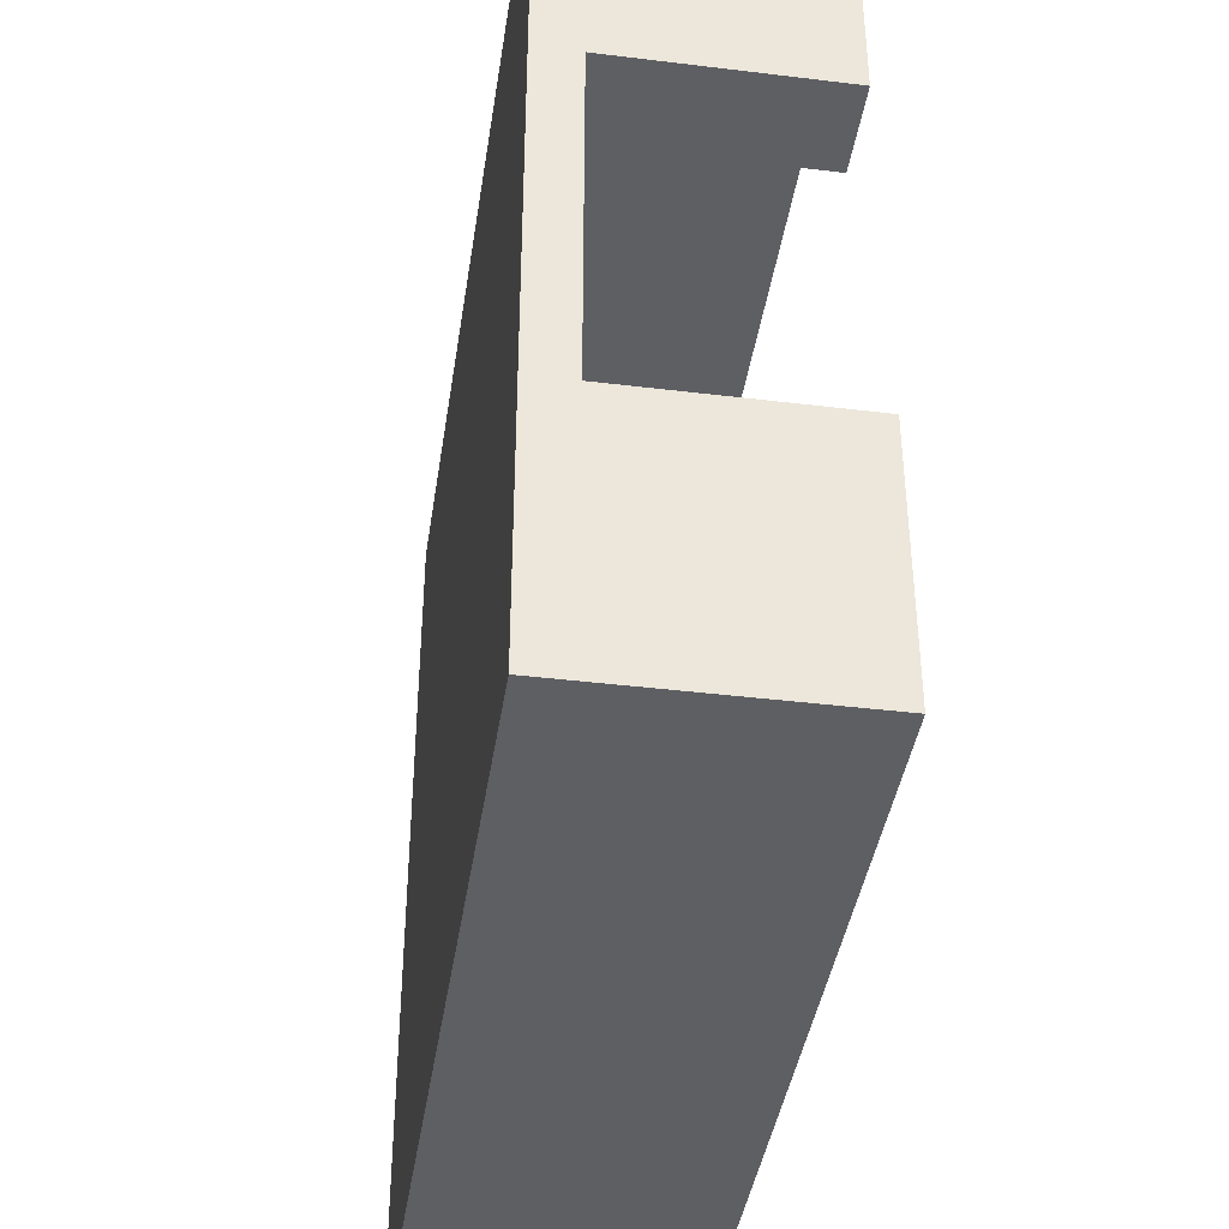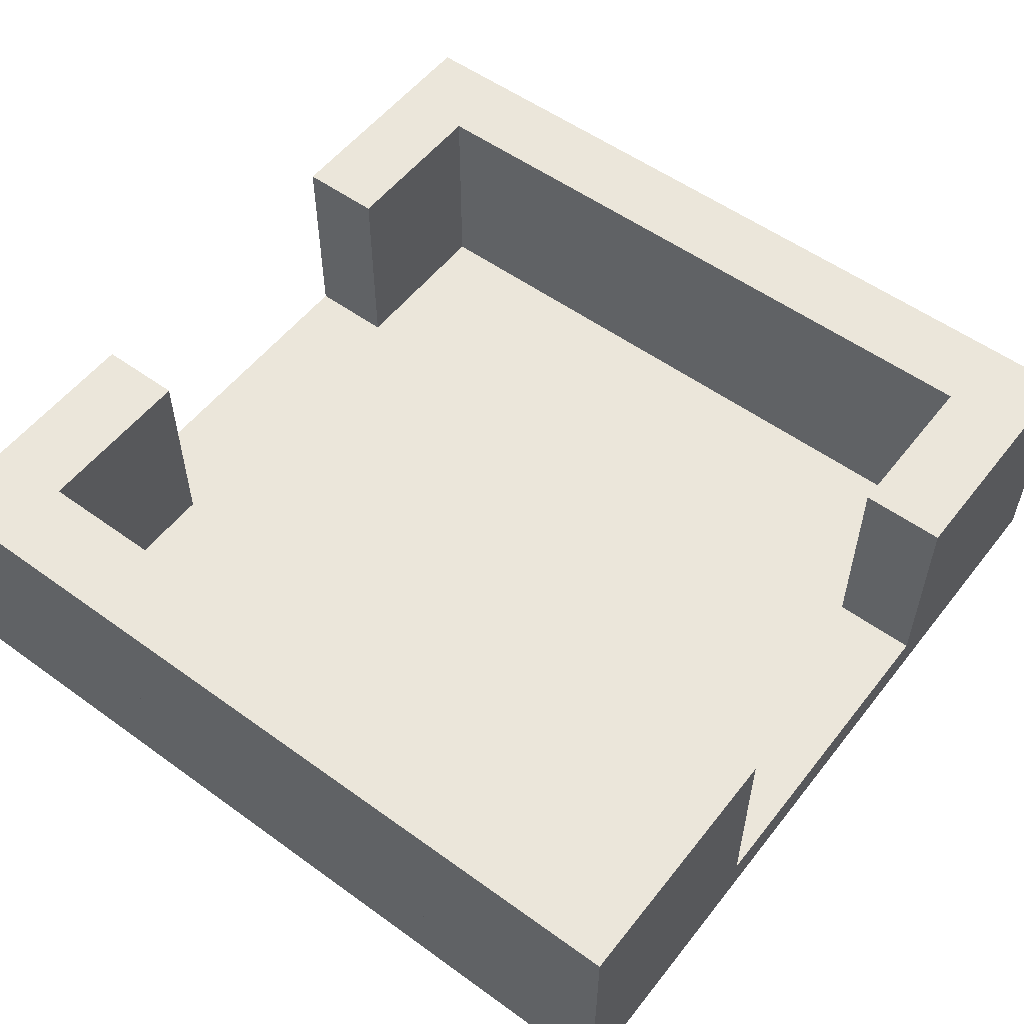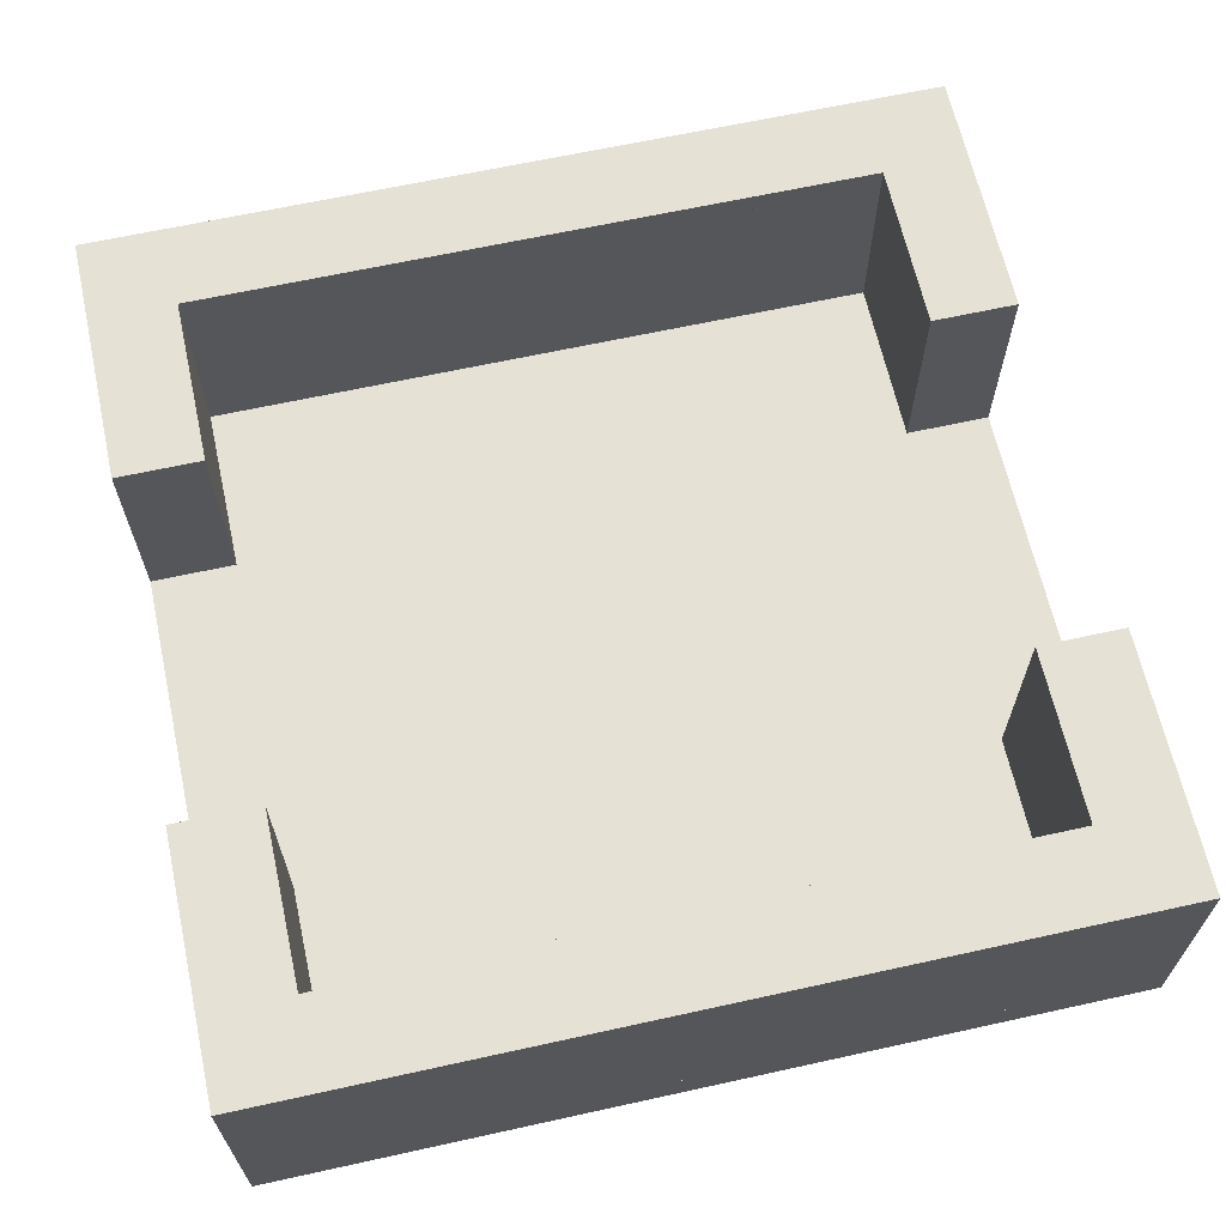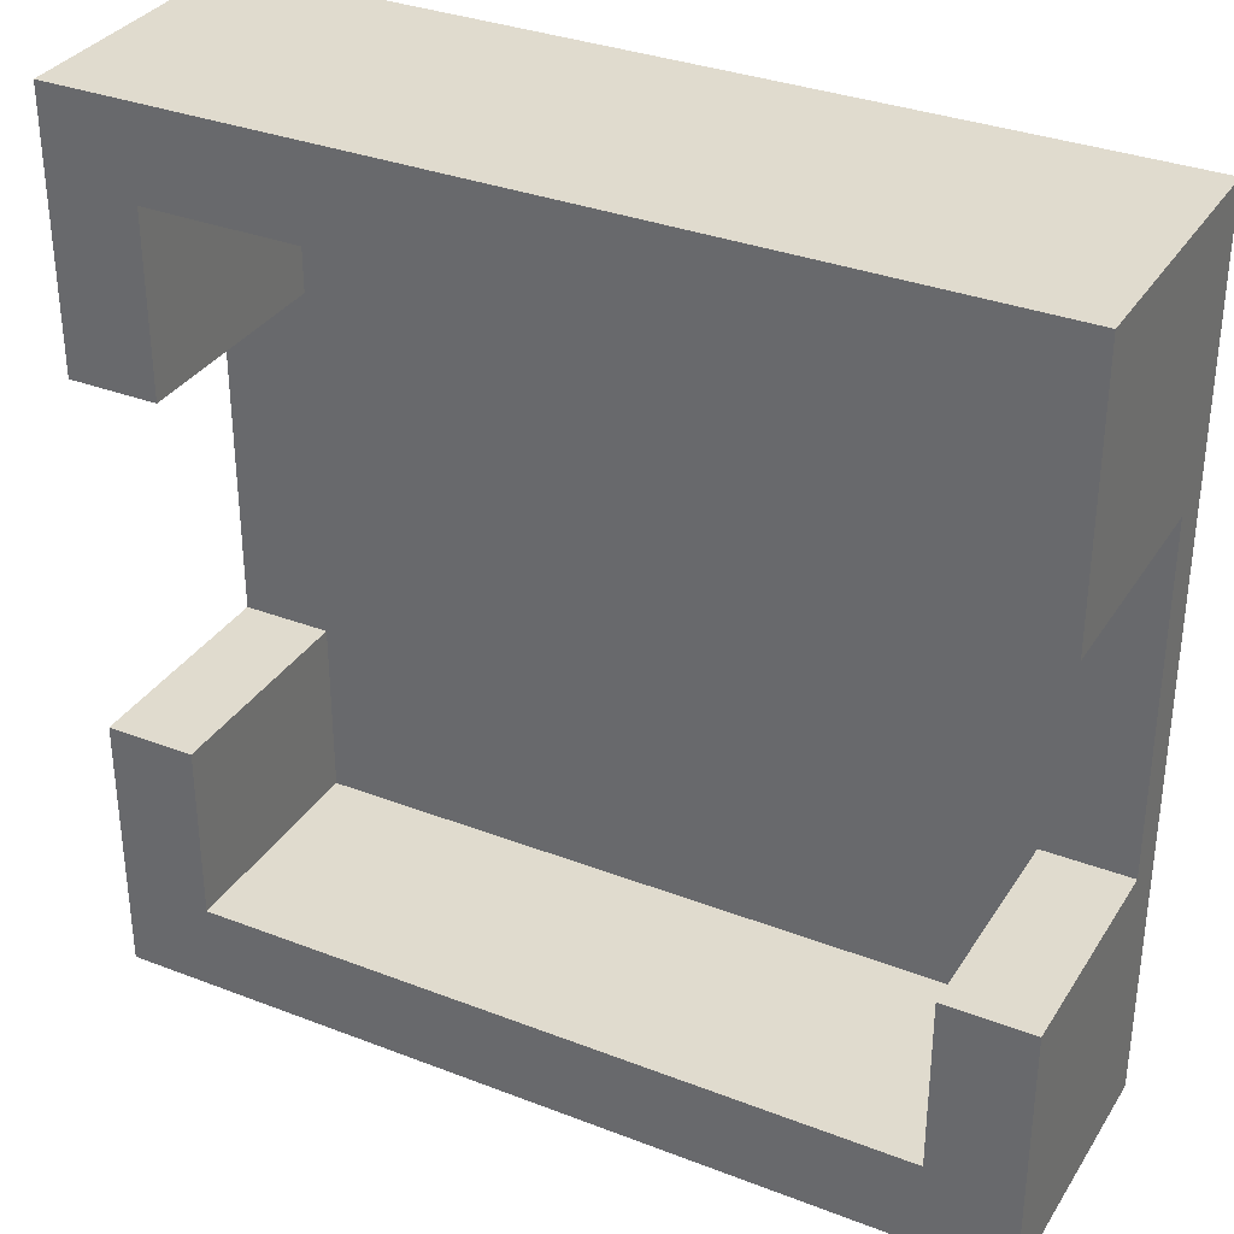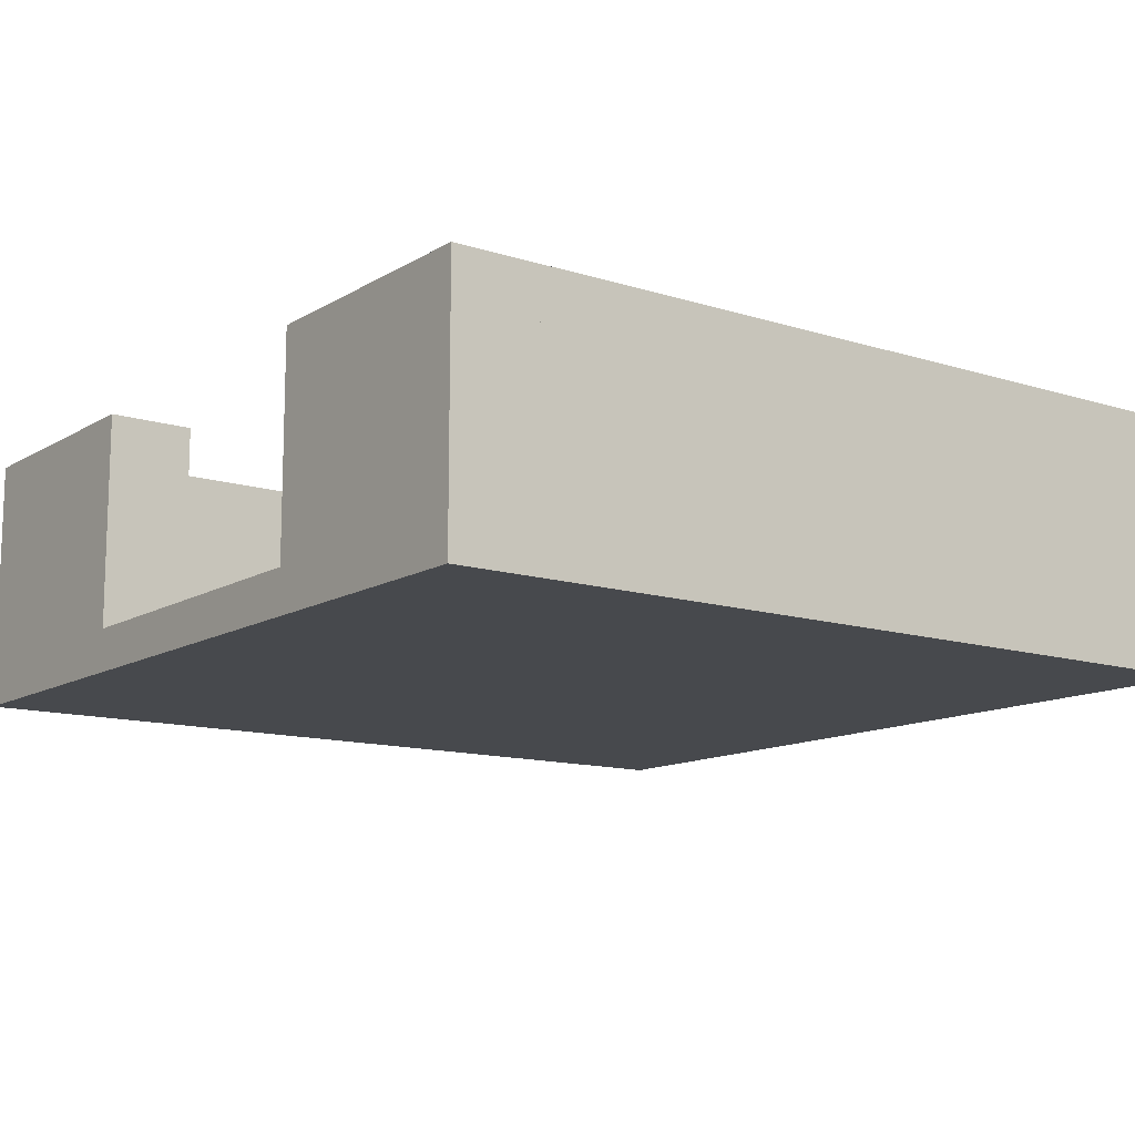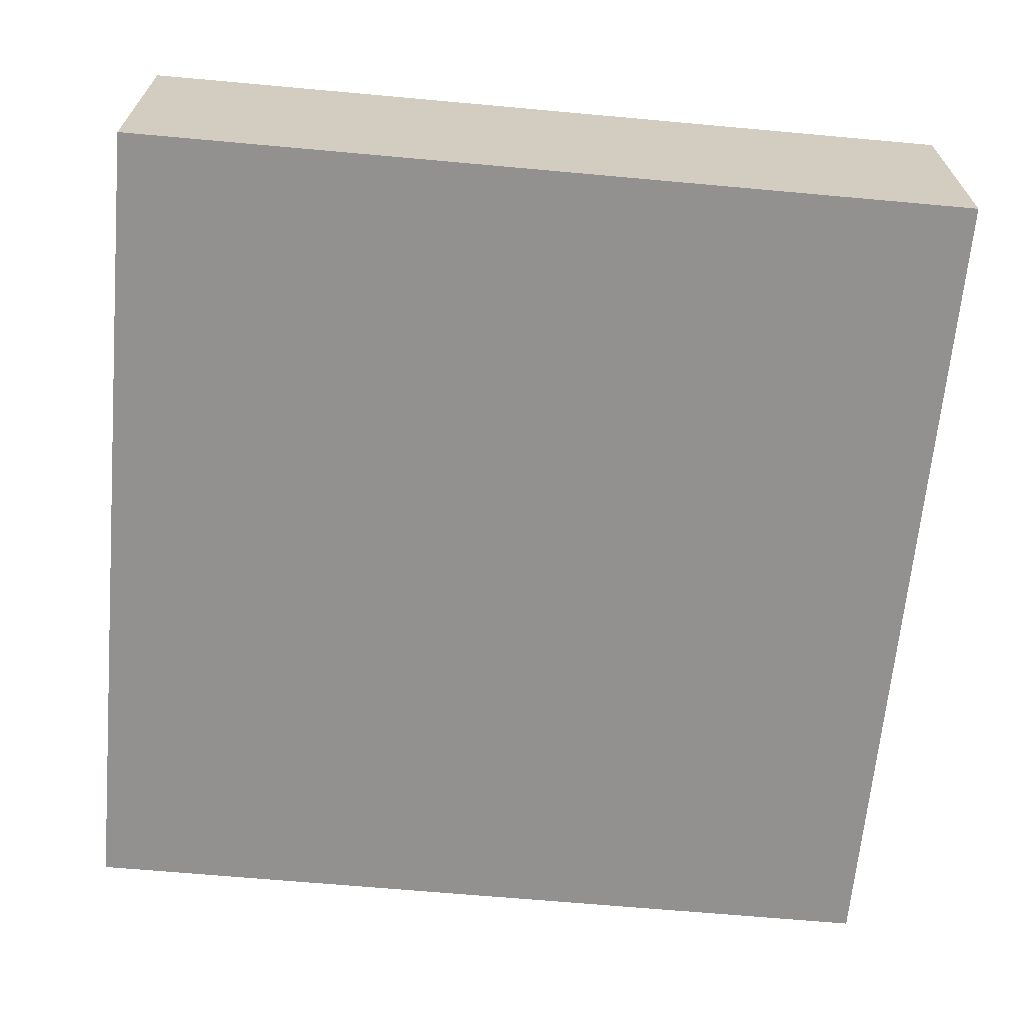
<metadata>
{"format":"obj","ext":"obj","renderer":"f3d","projection":"perspective","resolution":1024,"background":"white","views":[{"elev":-40.7,"azim":81.5,"up":"+Z"},{"elev":54.7,"azim":-142.6,"up":"+Y"},{"elev":64.8,"azim":-12.5,"up":"+Y"},{"elev":33.5,"azim":-152.2,"up":"+Z"},{"elev":-12.4,"azim":-36.4,"up":"+Y"},{"elev":-66.1,"azim":174.8,"up":"+Y"}]}
</metadata>
<code>
o Path
v -10 -4.455 -16
v -10 5.545 -16
v -10 -4.455 -20
v -10 5.545 -20
v 10 -4.455 -16
v 10 5.545 -16
v 10 -4.455 -20
v 10 5.545 -20
v -20 -4.455 -8
v -16 -4.455 -8
v -20 5.545 -8
v -16 5.545 -8
v -20 -4.455 -20
v -16 -4.455 -20
v -20 5.545 -20
v -16 5.545 -20
v -20 -6.455 20
v -20 -4.455 20
v -20 -6.455 -20
v -20 -4.455 -20
v 20 -6.455 20
v 20 -4.455 20
v 20 -6.455 -20
v 20 -4.455 -20
v 8 -4.455 -20
v 8 -4.455 -16
v 8 5.545 -20
v 8 5.545 -16
v 20 -4.455 -20
v 20 -4.455 -16
v 20 5.545 -20
v 20 5.545 -16
v -20 -4.455 -20
v -20 -4.455 -16
v -20 5.545 -20
v -20 5.545 -16
v -8 -4.455 -20
v -8 -4.455 -16
v -8 5.545 -20
v -8 5.545 -16
v 8 -4.455 16
v 8 -4.455 20
v 8 5.545 16
v 8 5.545 20
v 20 -4.455 16
v 20 -4.455 20
v 20 5.545 16
v 20 5.545 20
v -20 -4.455 16
v -20 -4.455 20
v -20 5.545 16
v -20 5.545 20
v -8 -4.455 16
v -8 -4.455 20
v -8 5.545 16
v -8 5.545 20
v -20 -4.455 20
v -16 -4.455 20
v -20 5.545 20
v -16 5.545 20
v -20 -4.455 8
v -16 -4.455 8
v -20 5.545 8
v -16 5.545 8
v 16 -4.455 20
v 20 -4.455 20
v 16 5.545 20
v 20 5.545 20
v 16 -4.455 8
v 20 -4.455 8
v 16 5.545 8
v 20 5.545 8
v 16 -4.455 -8
v 20 -4.455 -8
v 16 5.545 -8
v 20 5.545 -8
v 16 -4.455 -20
v 20 -4.455 -20
v 16 5.545 -20
v 20 5.545 -20
v -10 -4.455 20
v -10 5.545 20
v -10 -4.455 16
v -10 5.545 16
v 10 -4.455 20
v 10 5.545 20
v 10 -4.455 16
v 10 5.545 16
f 1 2 4 3
f 3 4 8 7
f 7 8 6 5
f 5 6 2 1
f 3 7 5 1
f 8 4 2 6
f 9 10 12 11
f 11 12 16 15
f 15 16 14 13
f 13 14 10 9
f 11 15 13 9
f 16 12 10 14
f 17 18 20 19
f 19 20 24 23
f 23 24 22 21
f 21 22 18 17
f 19 23 21 17
f 24 20 18 22
f 25 26 28 27
f 27 28 32 31
f 31 32 30 29
f 29 30 26 25
f 27 31 29 25
f 32 28 26 30
f 33 34 36 35
f 35 36 40 39
f 39 40 38 37
f 37 38 34 33
f 35 39 37 33
f 40 36 34 38
f 41 42 44 43
f 43 44 48 47
f 47 48 46 45
f 45 46 42 41
f 43 47 45 41
f 48 44 42 46
f 49 50 52 51
f 51 52 56 55
f 55 56 54 53
f 53 54 50 49
f 51 55 53 49
f 56 52 50 54
f 57 58 60 59
f 59 60 64 63
f 63 64 62 61
f 61 62 58 57
f 59 63 61 57
f 64 60 58 62
f 65 66 68 67
f 67 68 72 71
f 71 72 70 69
f 69 70 66 65
f 67 71 69 65
f 72 68 66 70
f 73 74 76 75
f 75 76 80 79
f 79 80 78 77
f 77 78 74 73
f 75 79 77 73
f 80 76 74 78
f 81 82 84 83
f 83 84 88 87
f 87 88 86 85
f 85 86 82 81
f 83 87 85 81
f 88 84 82 86

</code>
